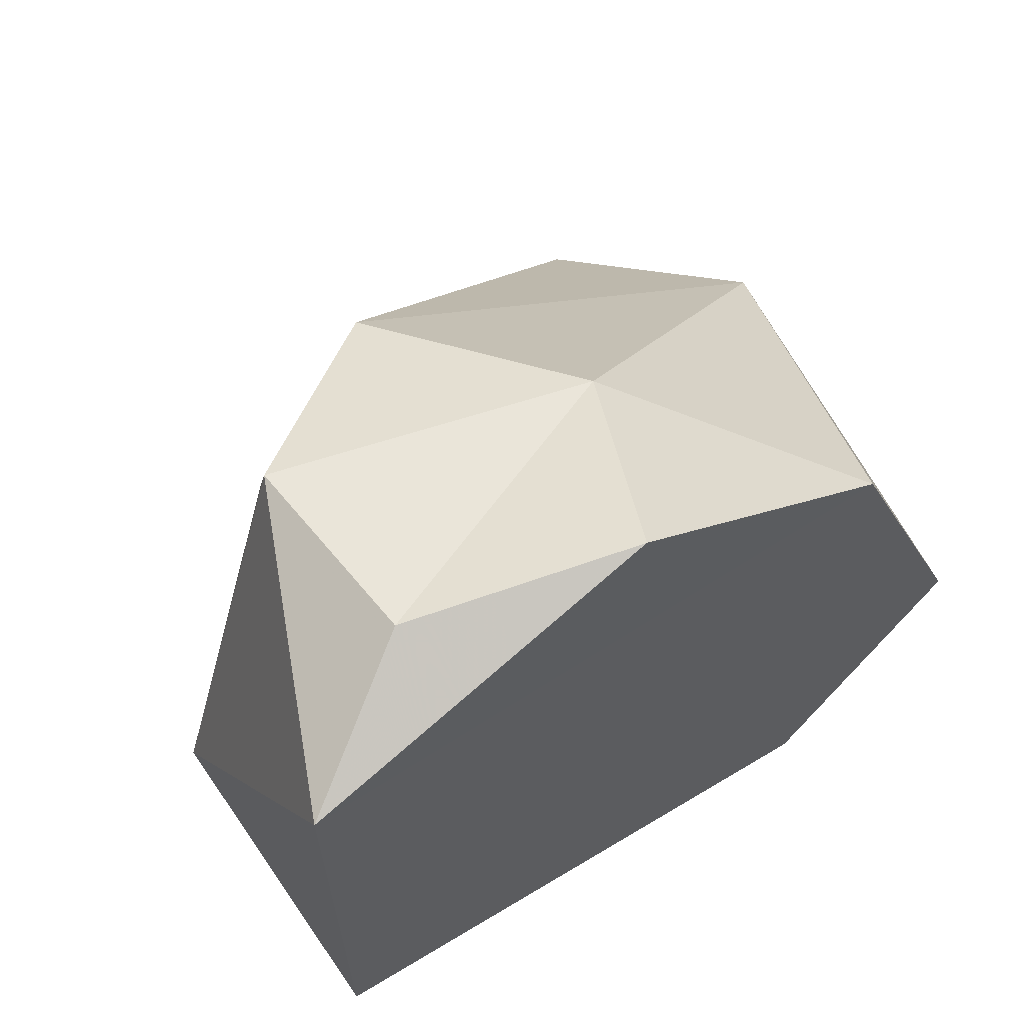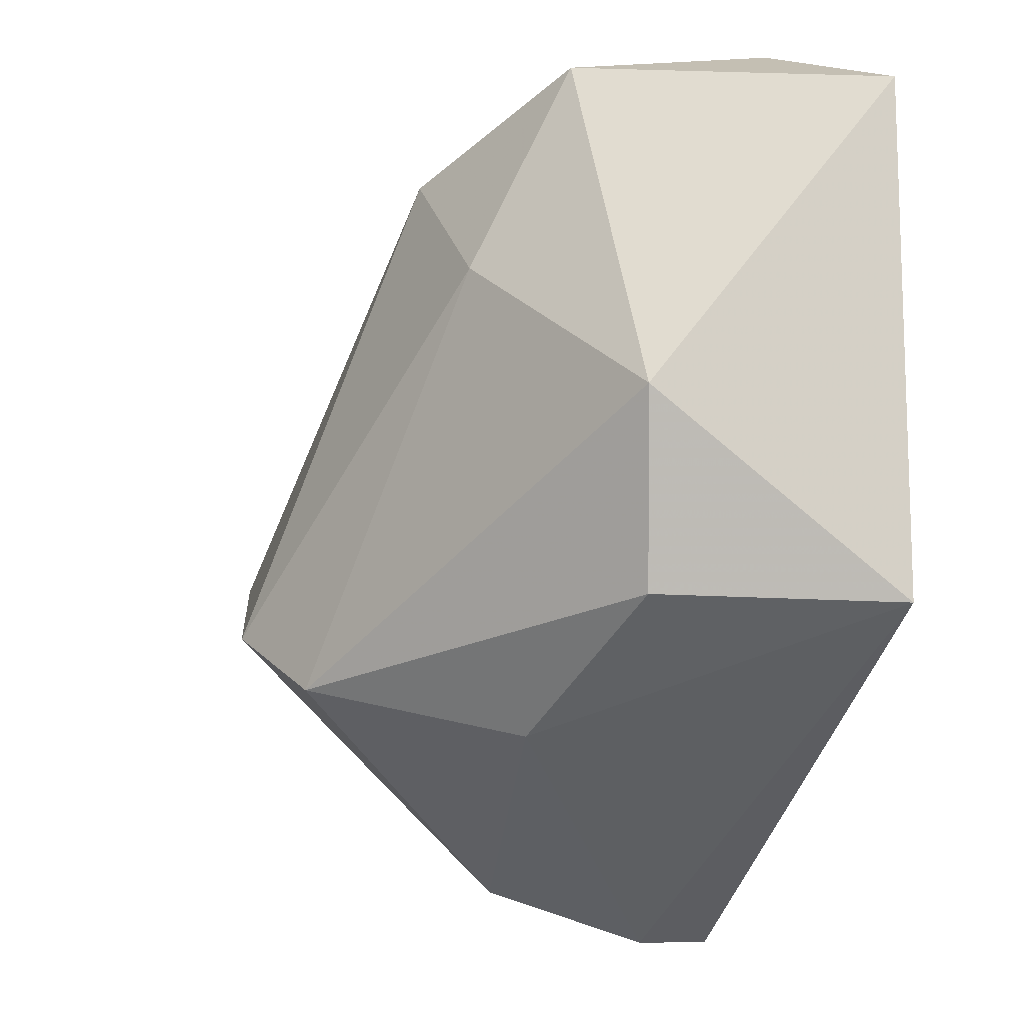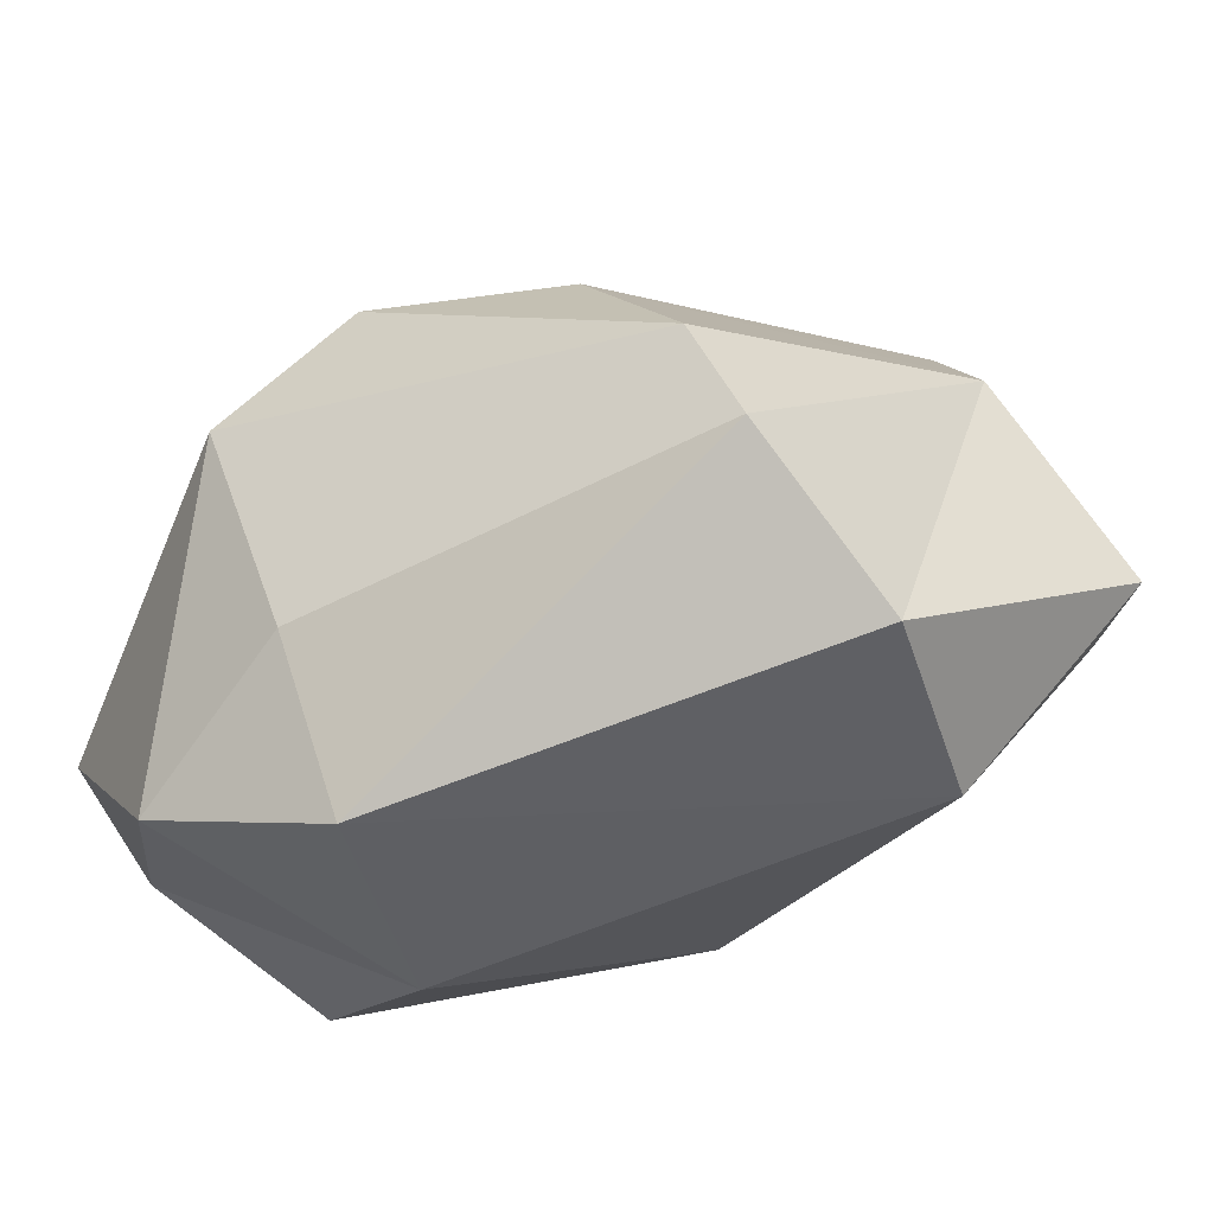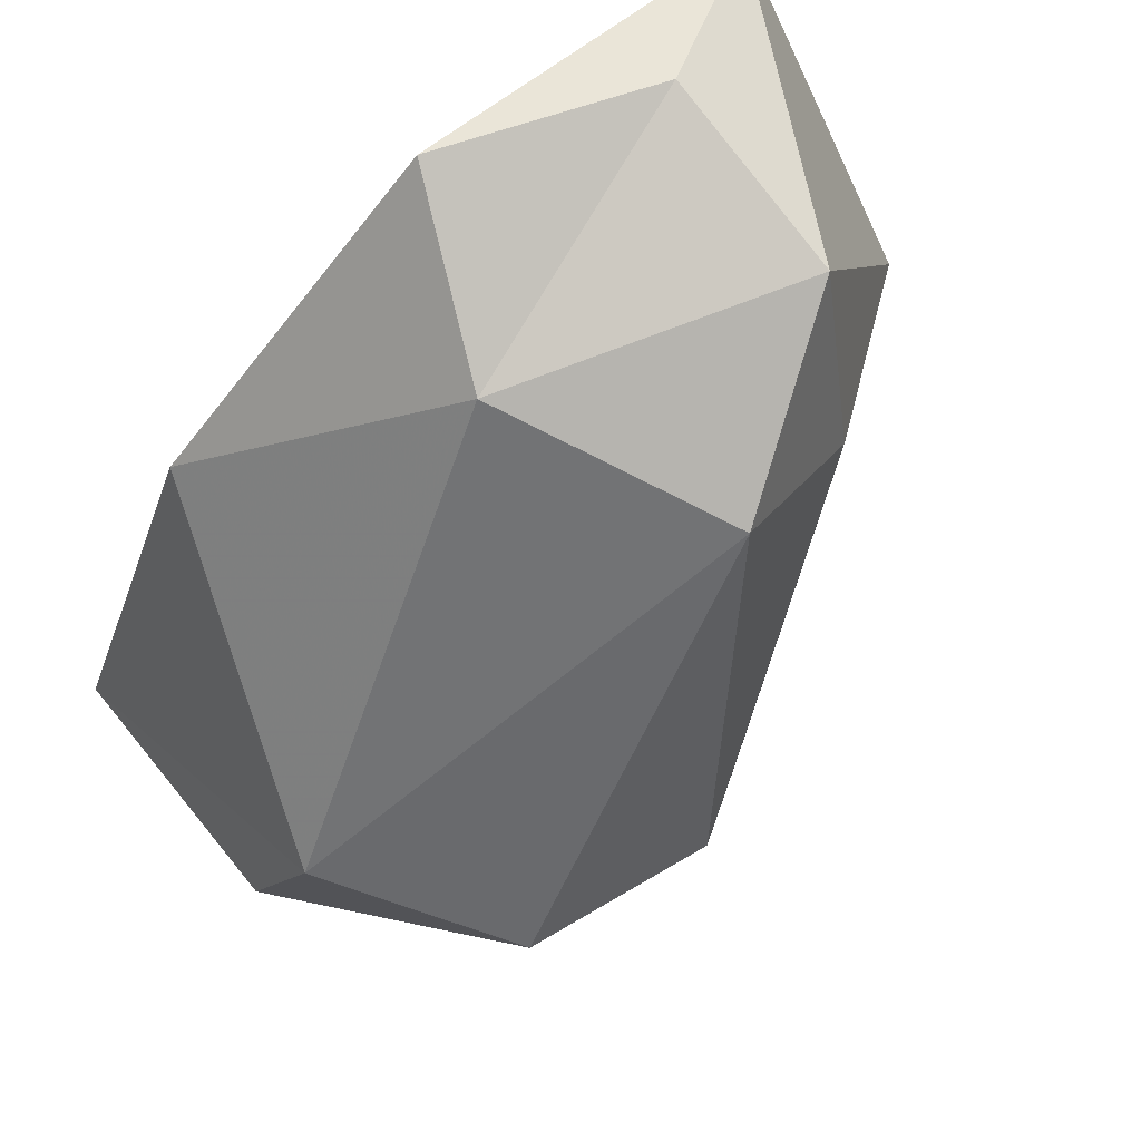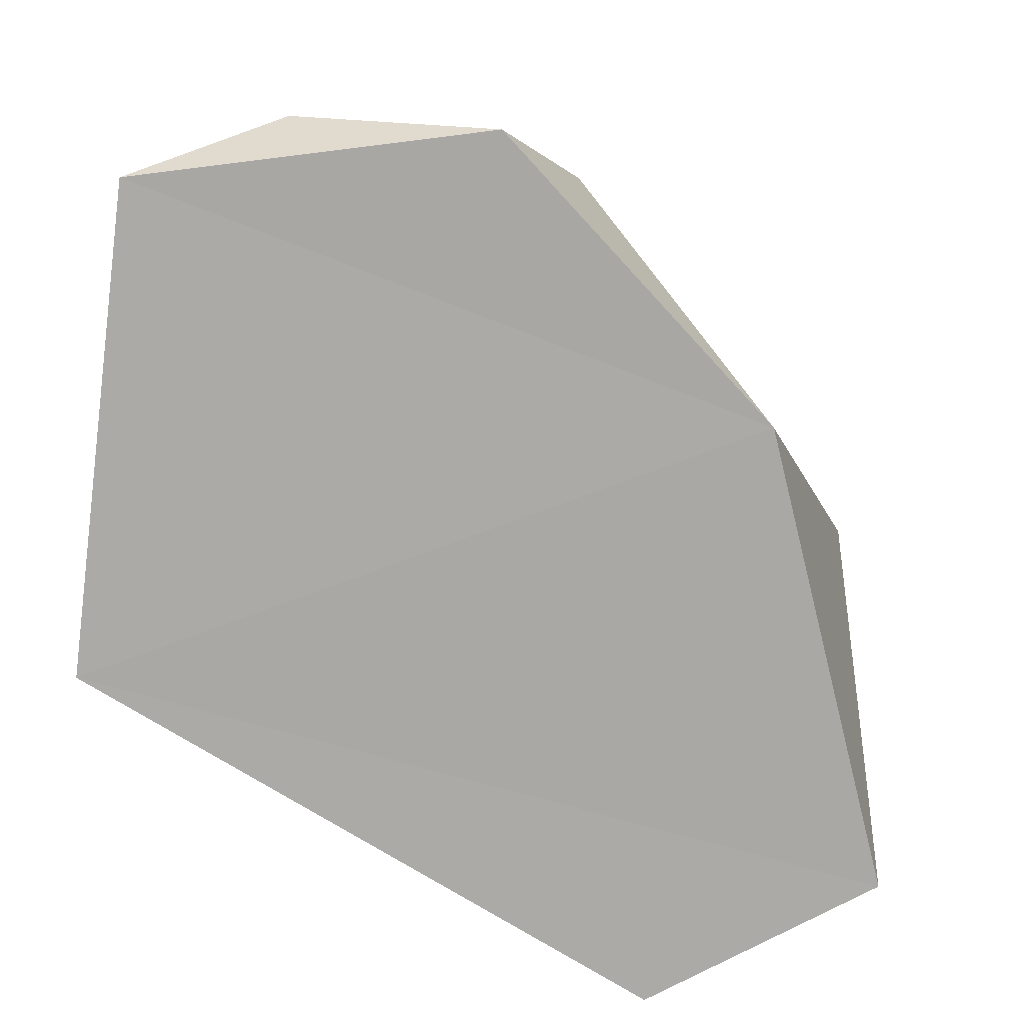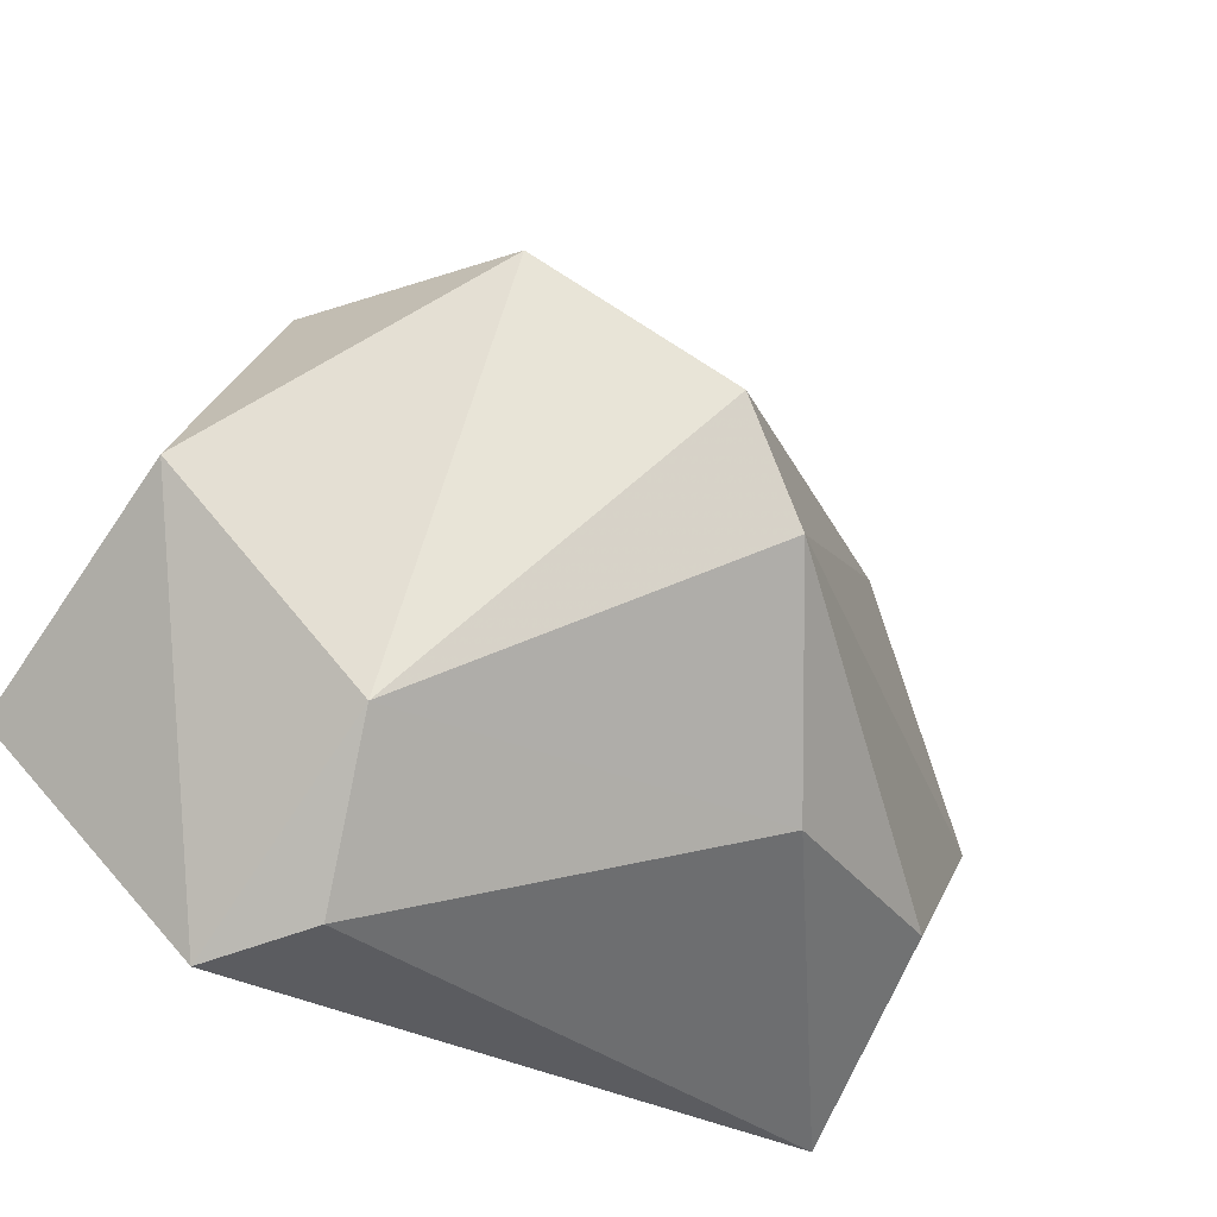
<metadata>
{"format":"obj","ext":"obj","renderer":"f3d","projection":"perspective","resolution":1024,"background":"white","views":[{"elev":62.3,"azim":-38.5,"up":"+Z"},{"elev":-13.0,"azim":-103.5,"up":"+Z"},{"elev":73.7,"azim":29.0,"up":"+Y"},{"elev":78.8,"azim":139.4,"up":"+Z"},{"elev":-75.7,"azim":-8.1,"up":"+Y"},{"elev":-65.2,"azim":144.5,"up":"+Z"}]}
</metadata>
<code>
v -1.191 0.4213 1.045
v 0.465 1.411 -0.7692
v -2.233 -1.668 -0.9186
v 1.266 -1.652 -2.44
v 0.2133 -0.695 2.172
v 2.229 0.1957 0.08591
v -2.274 -1.656 1.927
v -1.923 -0.3557 -0.8745
v 2.505 -1.64 -1.544
v 2.536 -0.1056 -1.477
v -2.253 -0.2737 0.1443
v 1.288 -0.2683 -2.15
v 1.583 1.228 -0.2681
v 1.439 -1.669 1.068
v -1.417 -0.09904 2.178
v -0.2746 -1.681 2.472
v -0.8524 0.02409 -1.475
v -0.06839 1.112 -1.141
v -0.3917 0.5447 1.786
v 0.9192 -1.125 -2.467
v -1.446 -1.226 2.34
g Group53620
f 16 21 7
f 6 19 5
f 11 1 18
f 17 18 12
f 9 14 3
f 9 6 14
f 13 12 2
f 13 2 19
f 11 7 15
f 14 7 3
f 17 20 3
f 7 11 3
f 3 4 9
f 6 9 10
f 4 10 9
f 17 12 20
f 11 8 3
f 18 8 11
f 10 12 13
f 4 12 10
f 13 6 10
f 6 13 19
f 6 5 14
f 7 14 16
f 11 15 1
f 19 15 5
f 5 16 14
f 5 21 16
f 18 17 8
f 3 8 17
f 12 18 2
f 18 1 2
f 1 19 2
f 1 15 19
f 20 4 3
f 4 20 12
f 21 5 15
f 21 15 7

</code>
